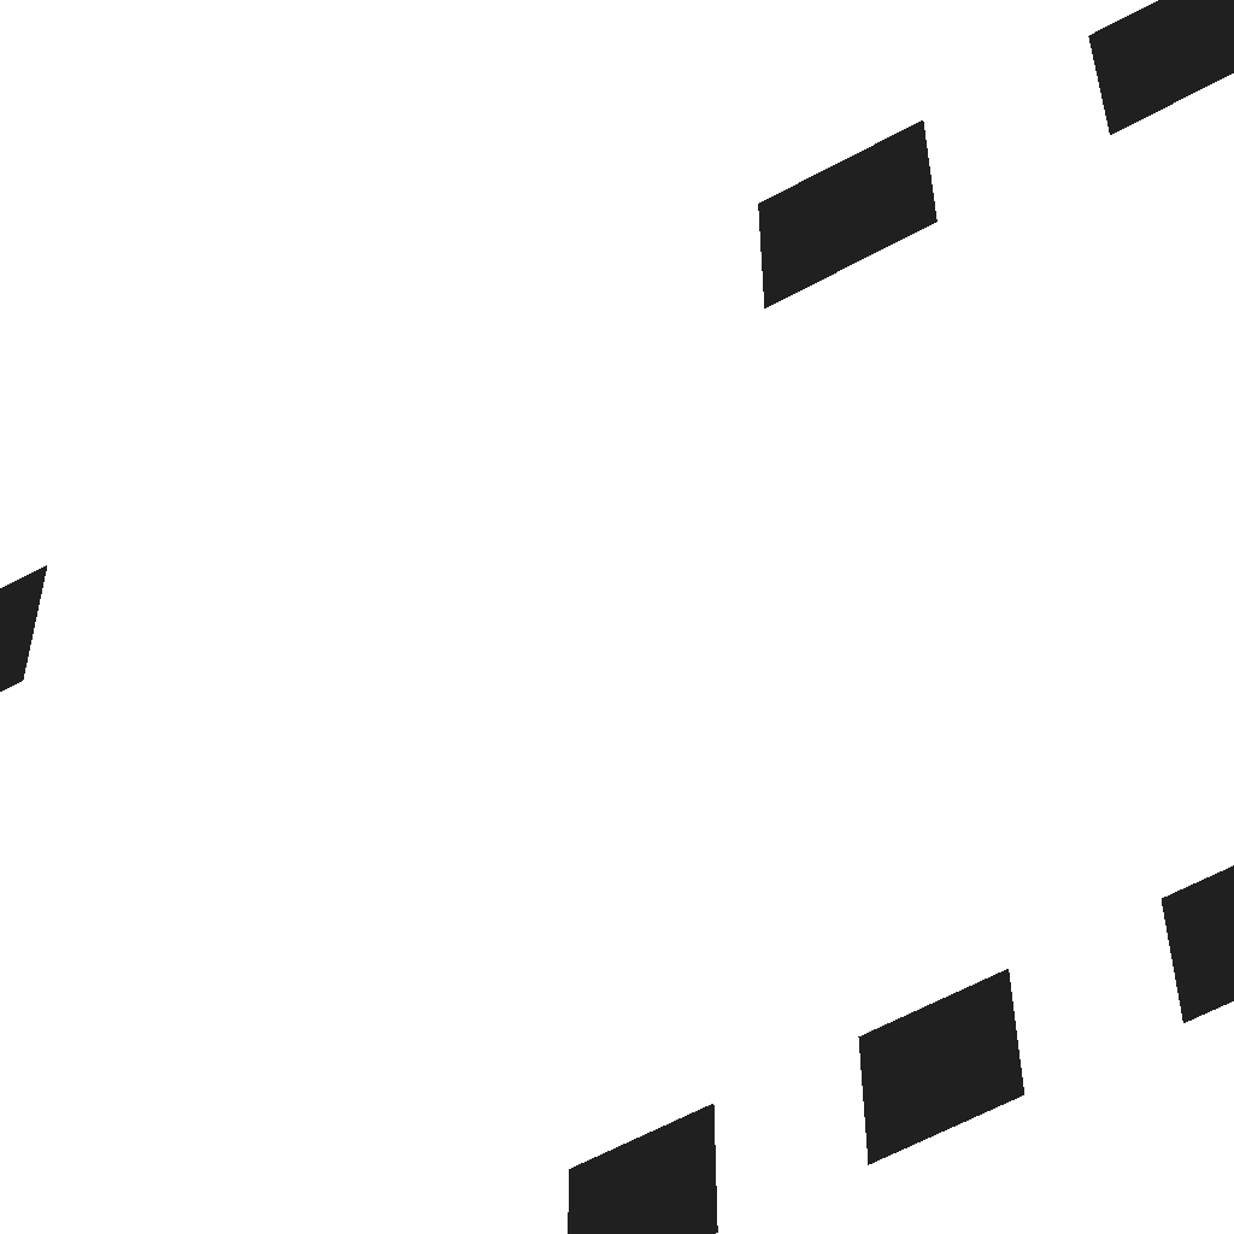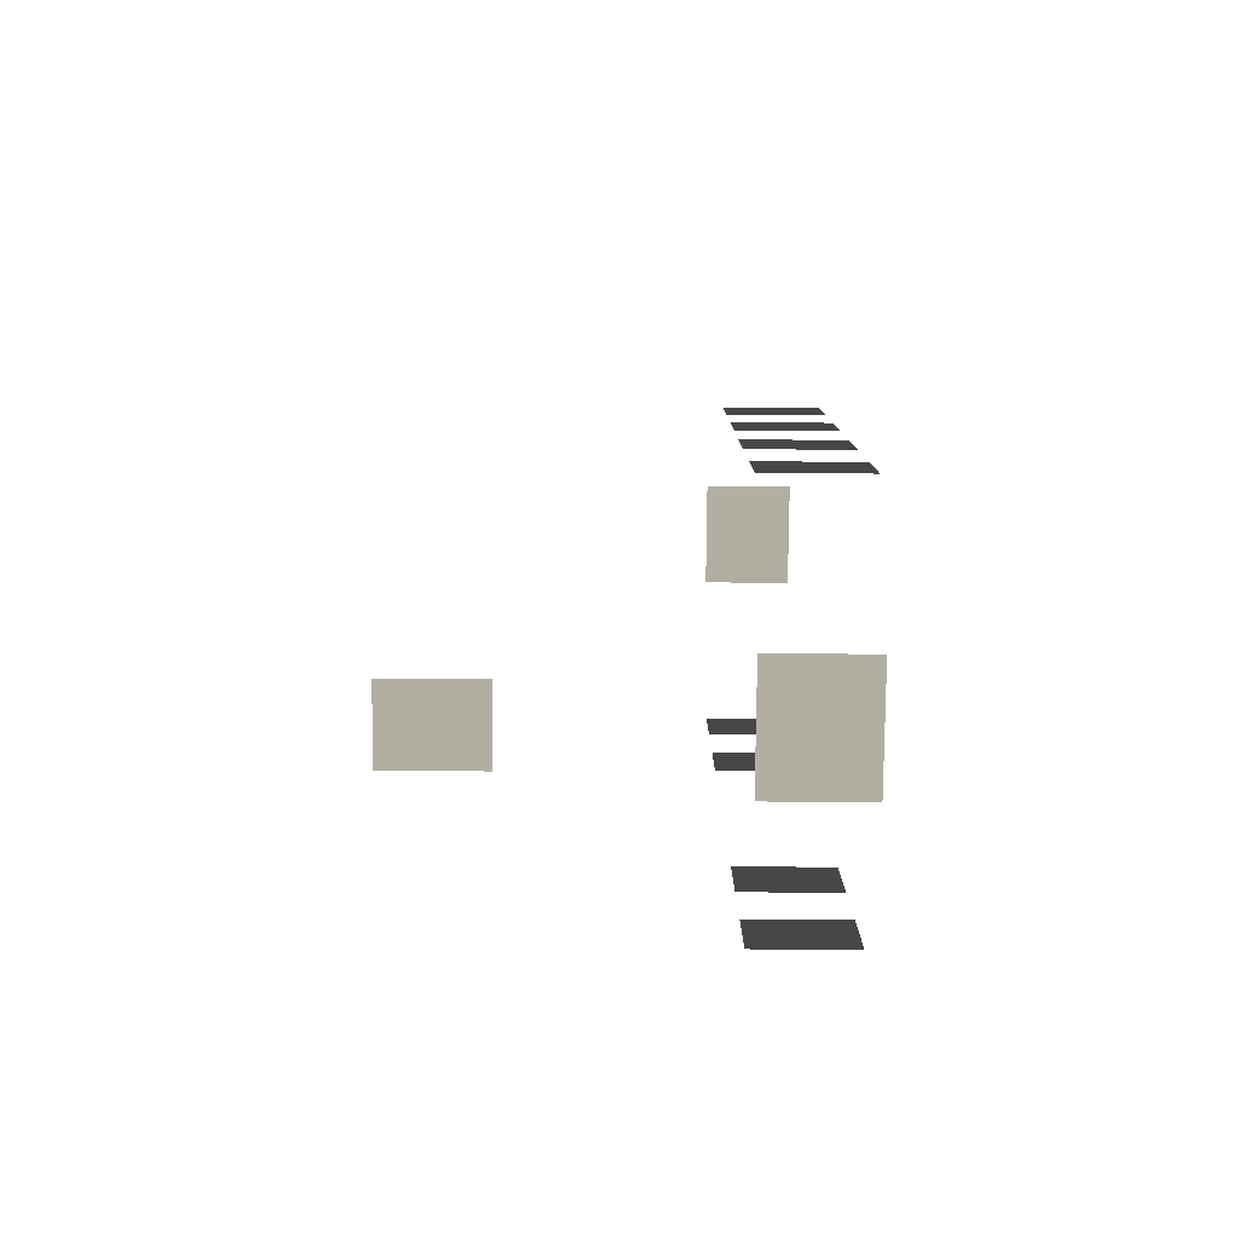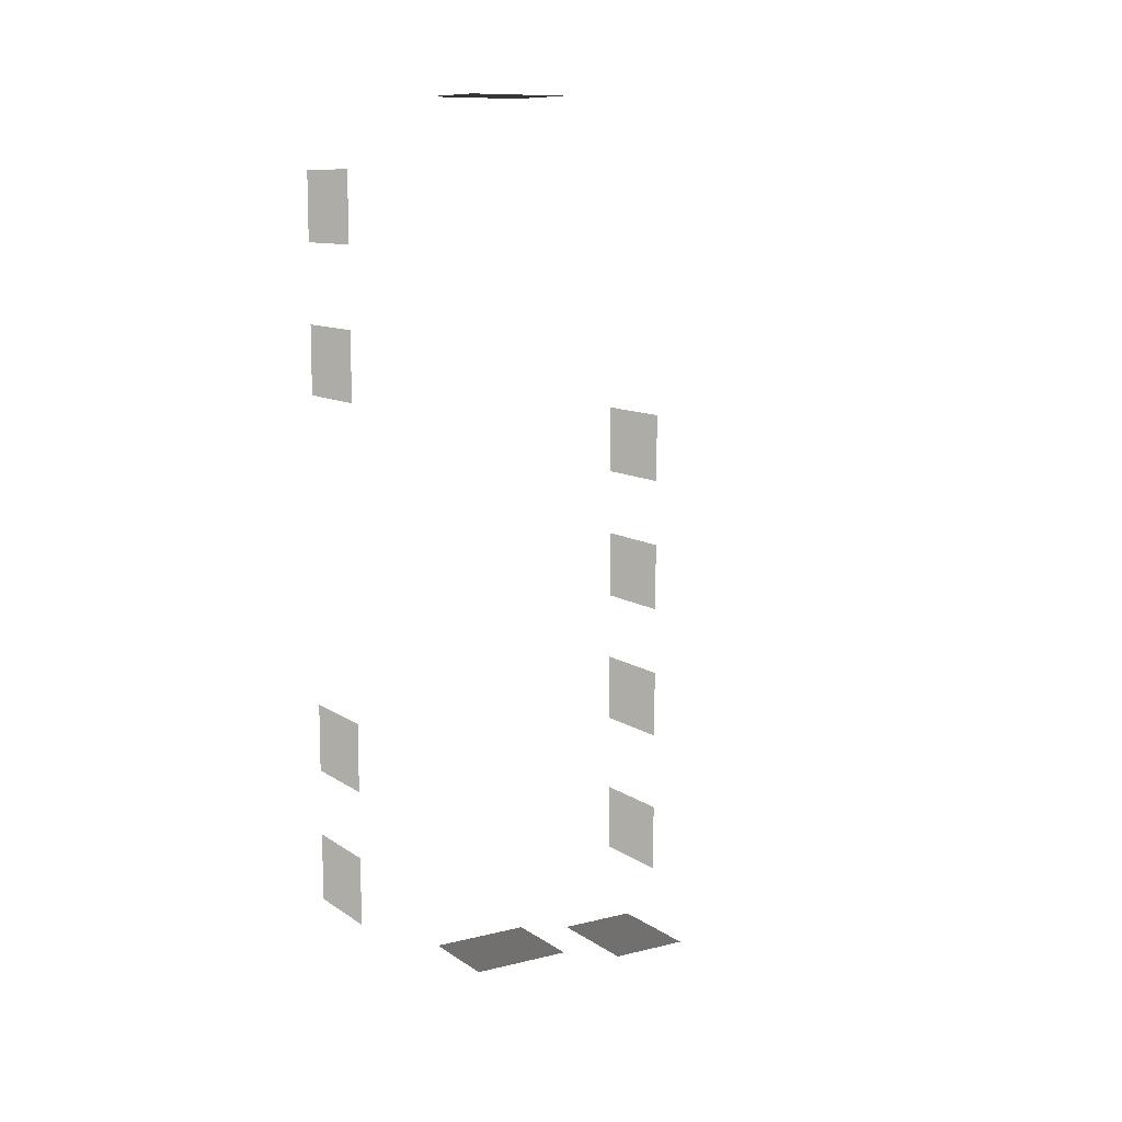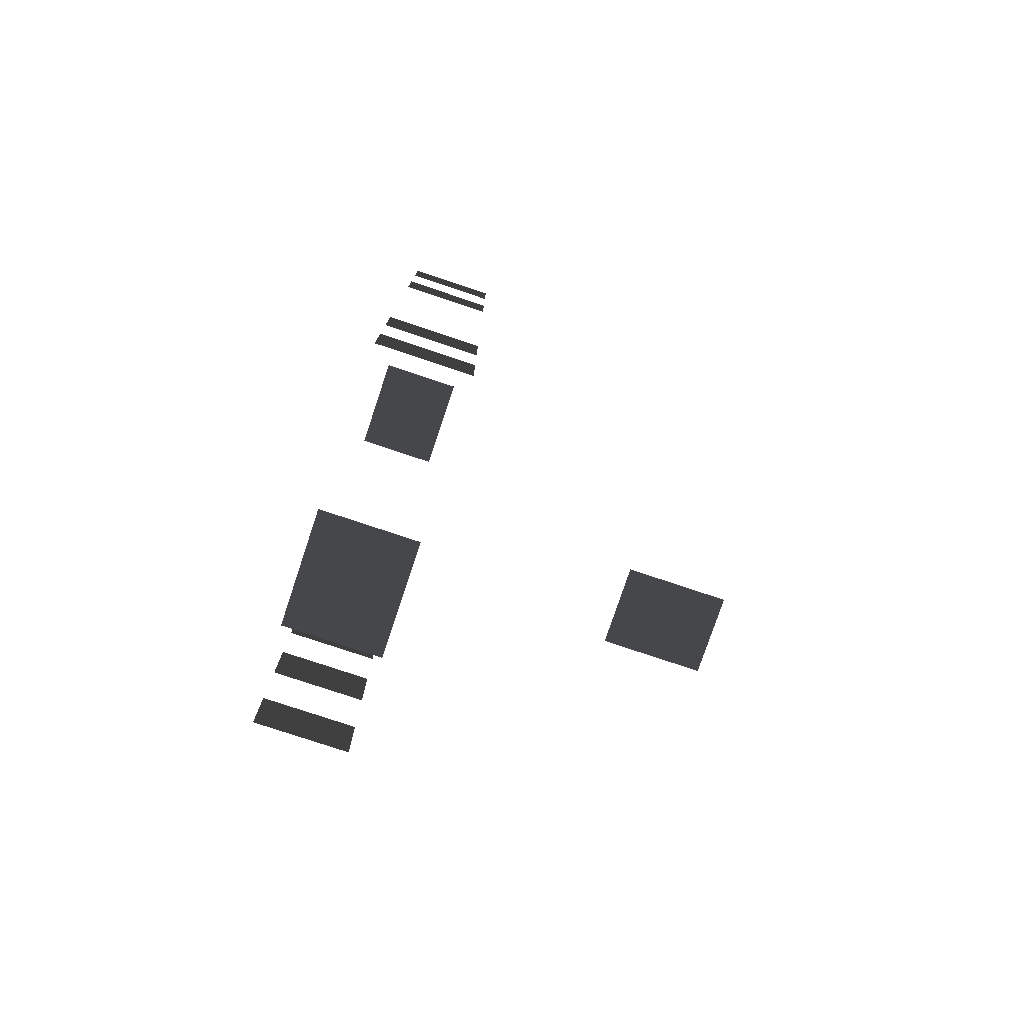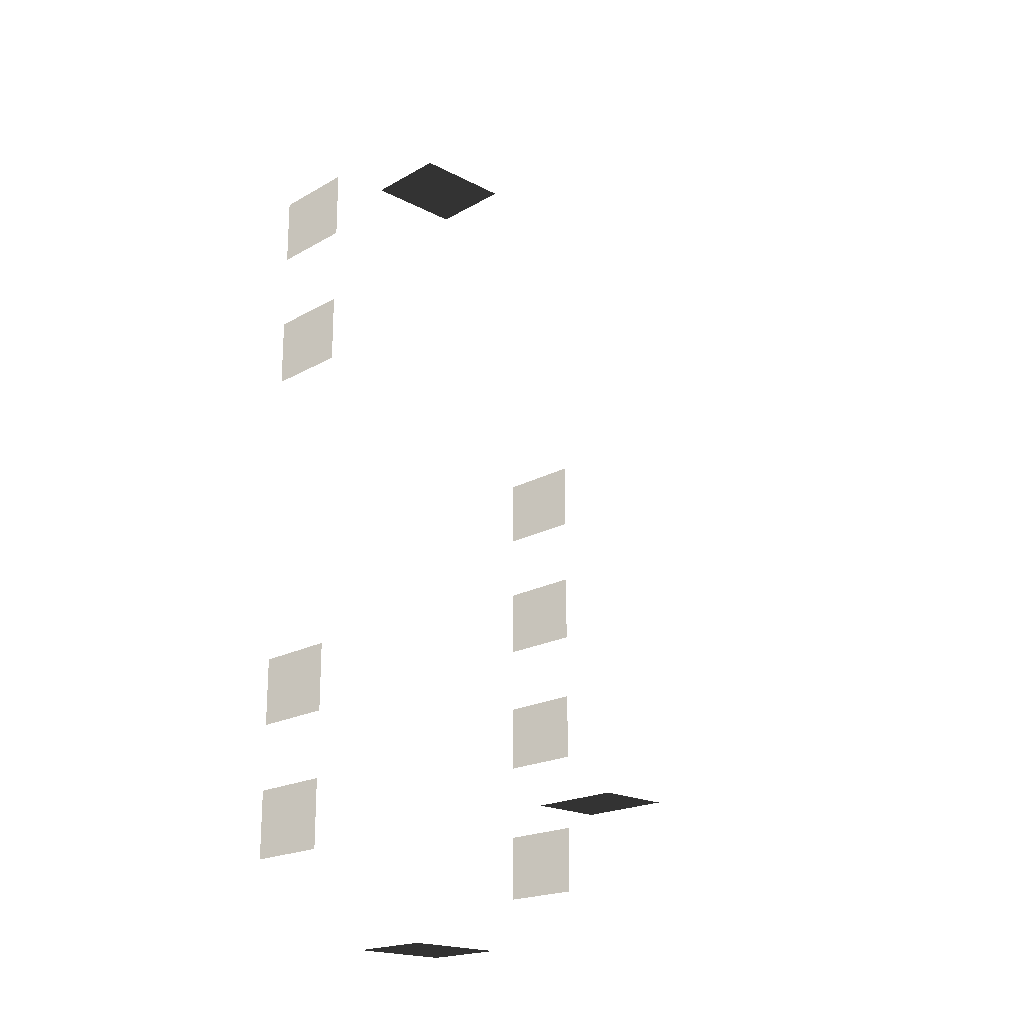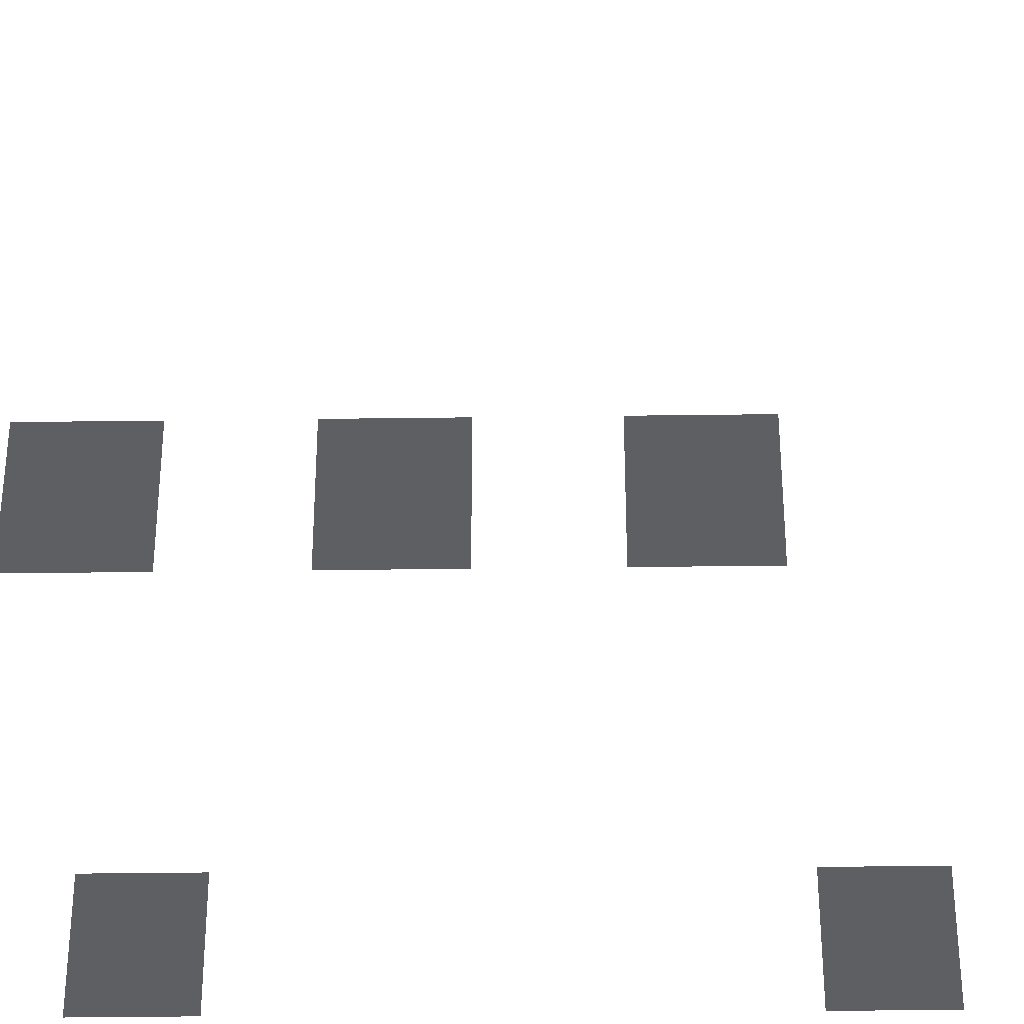
<metadata>
{"format":"obj","ext":"obj","renderer":"f3d","projection":"perspective","resolution":1024,"background":"white","views":[{"elev":-60.0,"azim":-60.6,"up":"+Z"},{"elev":-79.3,"azim":89.5,"up":"+Y"},{"elev":10.6,"azim":-31.9,"up":"+Y"},{"elev":-77.9,"azim":-108.5,"up":"+Y"},{"elev":-19.7,"azim":-43.8,"up":"+Y"},{"elev":-40.3,"azim":90.9,"up":"+Z"}]}
</metadata>
<code>
v -0.9569 -5.113 -0.001043
v -0.9569 -5.113 -1.482
v -0.9569 -6.279 -1.482
v -0.9569 -6.279 -0.001043
v -0.957 -2.608 -0.001043
v -0.957 -2.608 -1.482
v -0.957 -3.774 -1.482
v -0.957 -3.774 -0.001043
v -0.957 -0.279 -0.001043
v -0.957 -0.279 -1.482
v -0.957 -1.445 -1.482
v -0.957 -1.445 -0.001043
v -0.957 2.029 -0.001043
v -0.957 2.029 -1.482
v -0.957 0.8632 -1.482
v -0.957 0.8632 -0.001043
v -6.871 5.079 -0.001043
v -6.871 5.079 -1.482
v -6.871 6.246 -1.482
v -6.871 6.246 -0.001043
v -6.871 2.575 -0.001043
v -6.871 2.575 -1.482
v -6.871 3.741 -1.482
v -6.871 3.741 -0.001043
v -6.871 -3.872 -0.001043
v -6.871 -3.872 -1.482
v -6.871 -2.706 -1.482
v -6.871 -2.706 -0.001043
v -6.871 -6.181 -0.001043
v -6.871 -6.181 -1.482
v -6.871 -5.014 -1.482
v -6.871 -5.014 -0.001043
v -4.046 -7.499 -0.001043
v -4.046 -7.499 -1.482
v -4.629 -7.499 -1.482
v -4.629 -7.499 -0.001043
v -3.463 -7.499 -0.001043
v -3.463 -7.499 -1.482
v -2.88 -7.499 -0.001043
v -2.88 -7.499 -1.482
v -3.463 -7.499 -1.482
v -3.463 -7.499 -0.001043
v -3.463 7.447 -0.001043
v -3.463 7.447 -1.482
v -2.88 7.447 -1.482
v -2.88 7.447 -0.001043
v -4.046 7.447 -0.001043
v -4.046 7.447 -1.482
v -4.629 7.447 -0.001043
v -4.629 7.447 -1.482
v -4.046 7.447 -1.482
v -4.046 7.447 -0.001043
v -3.618 -5.627 4.613
v -3.618 -5.627 3.132
v -4.784 -5.627 3.132
v -4.784 -5.627 4.613
g Building_small_t1.130_32349_362
f 1 3 2
f 1 4 3
f 5 7 6
f 5 8 7
f 9 11 10
f 9 12 11
f 13 15 14
f 13 16 15
f 17 19 18
f 17 20 19
f 21 23 22
f 21 24 23
f 25 27 26
f 25 28 27
f 29 31 30
f 29 32 31
f 33 35 34
f 33 36 35
f 37 33 34
f 37 34 38
f 39 41 40
f 39 42 41
f 43 45 44
f 43 46 45
f 47 43 44
f 47 44 48
f 49 51 50
f 49 52 51
f 53 55 54
f 53 56 55

</code>
